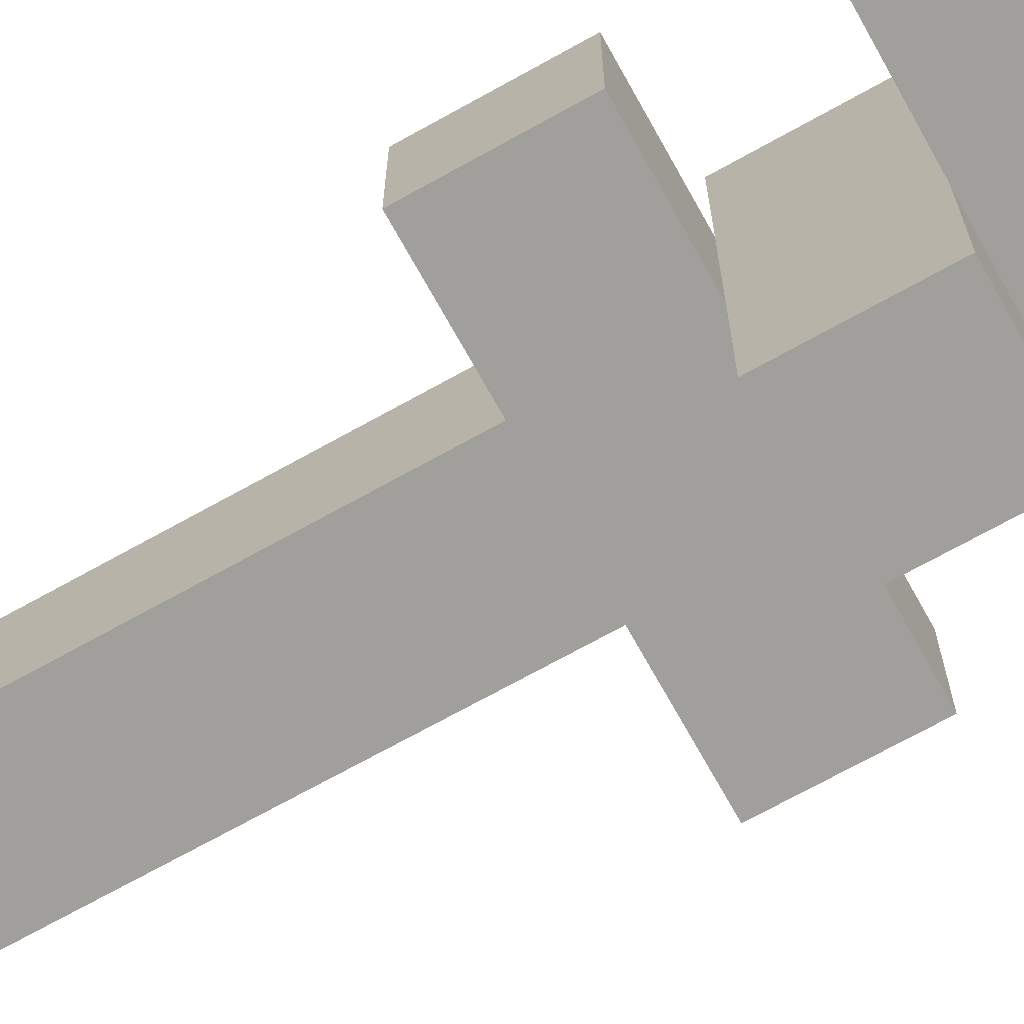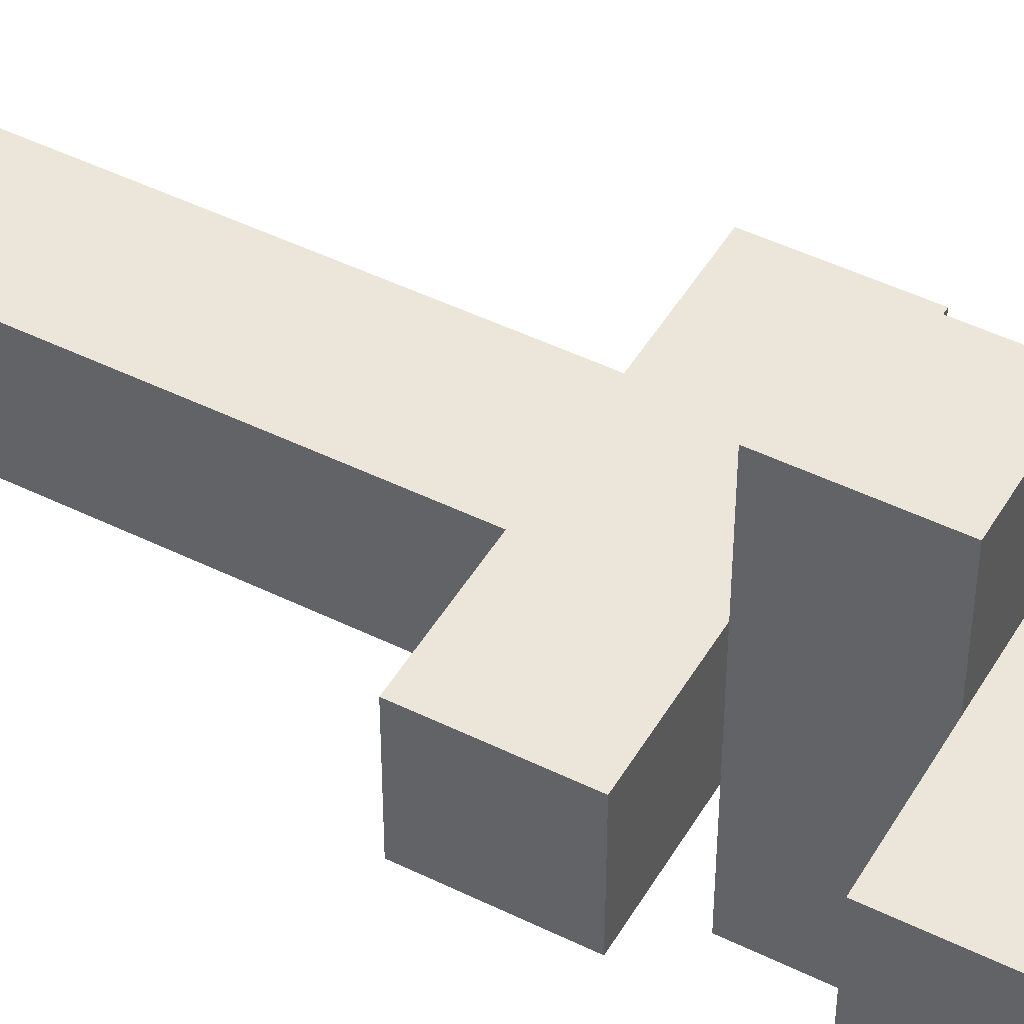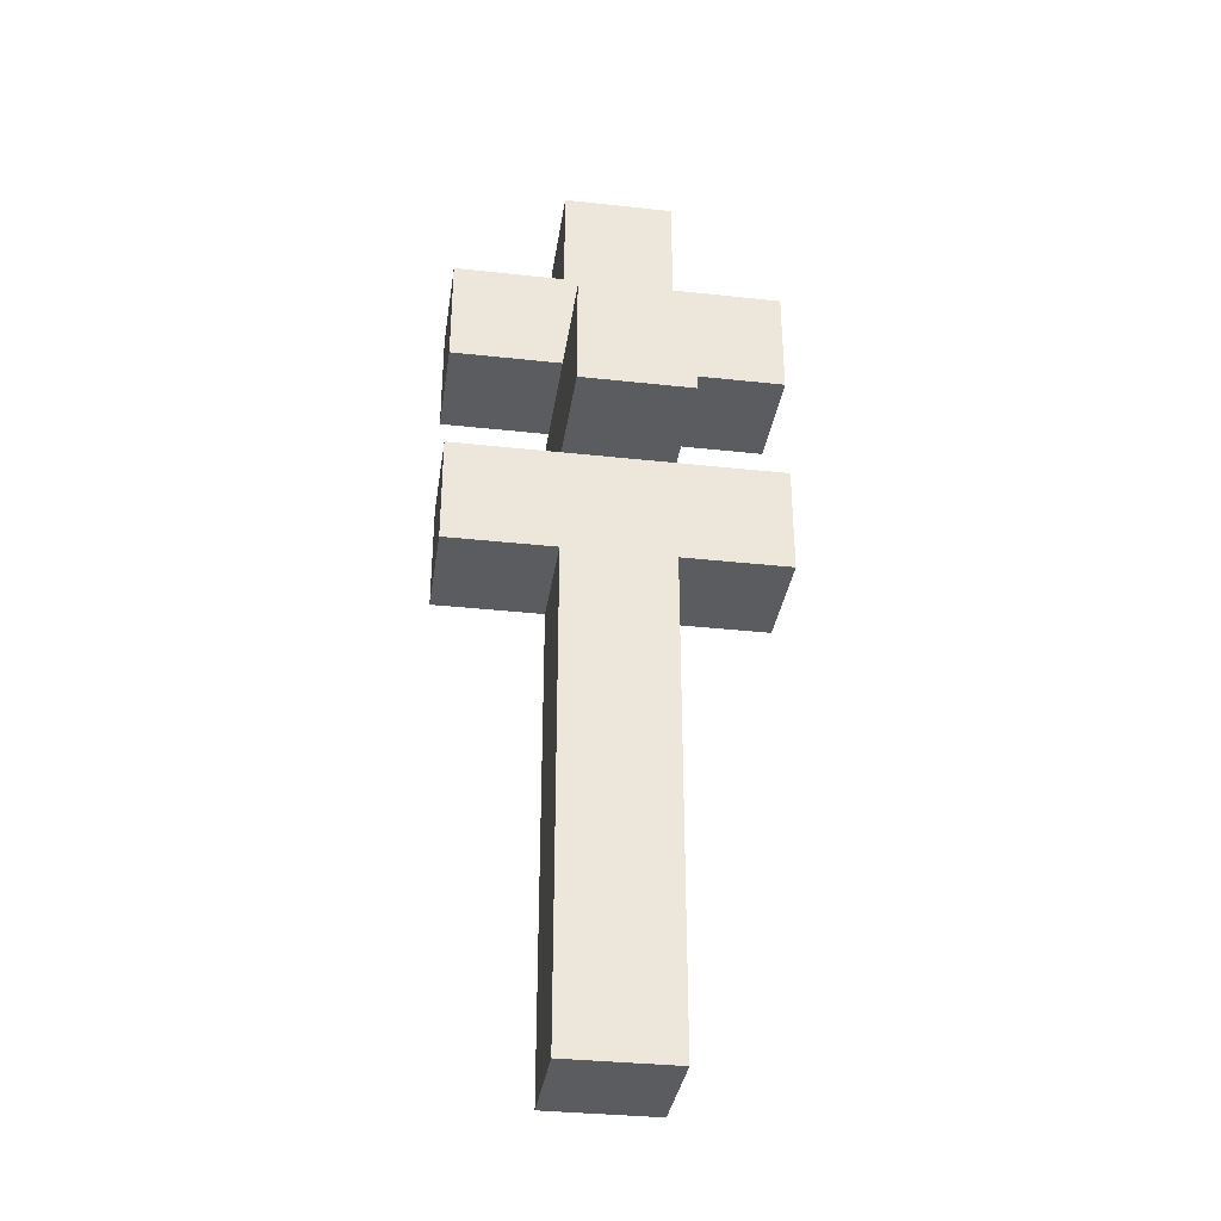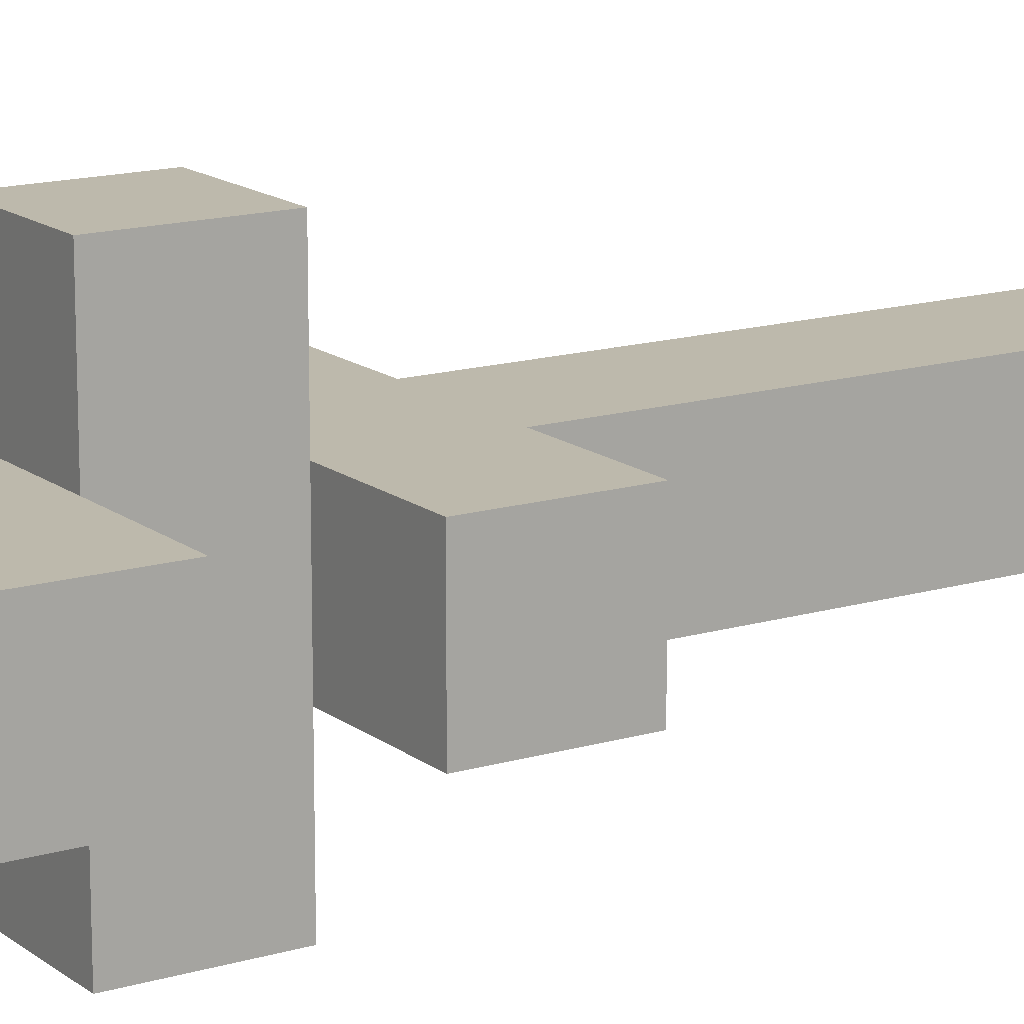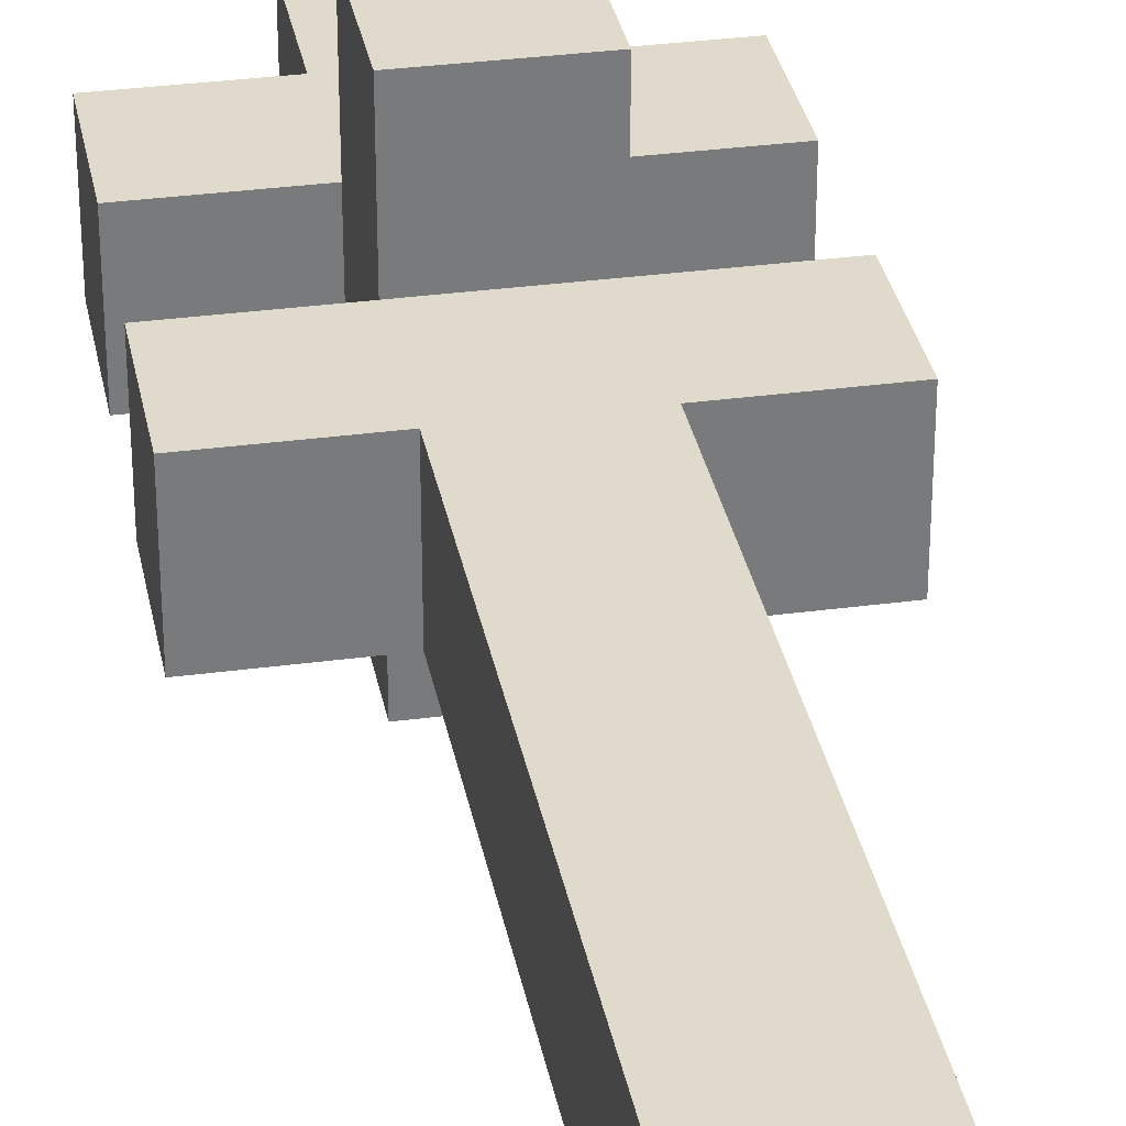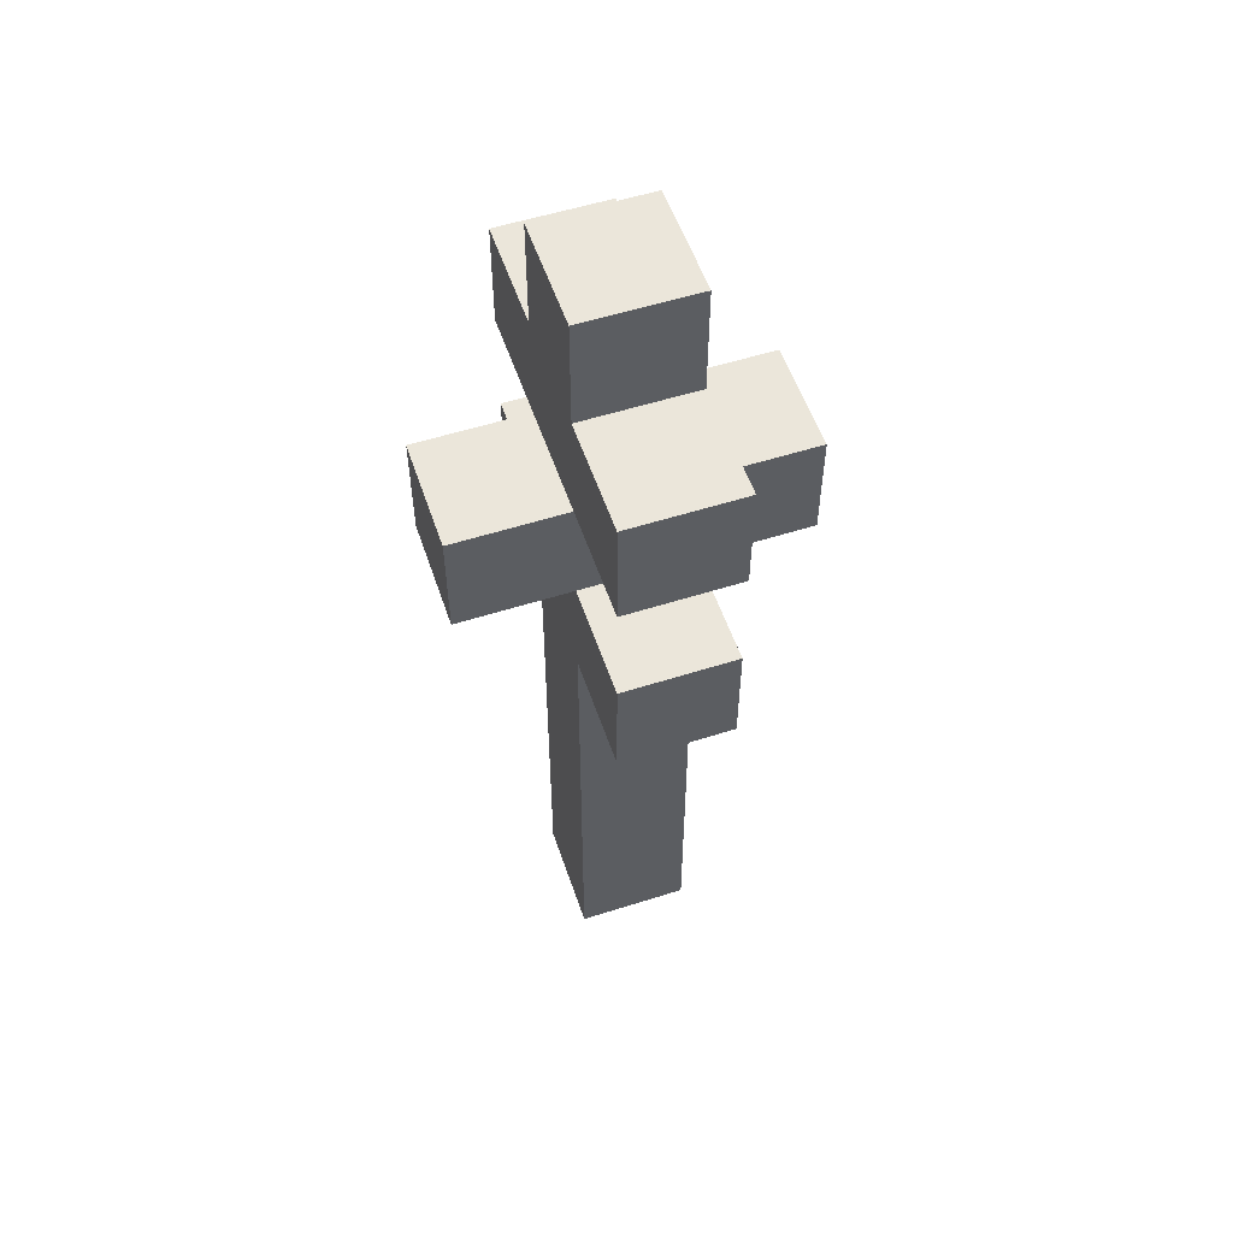
<metadata>
{"format":"obj","ext":"obj","renderer":"f3d","projection":"perspective","resolution":1024,"background":"white","views":[{"elev":-71.2,"azim":119.1,"up":"+Z"},{"elev":47.2,"azim":119.1,"up":"+Z"},{"elev":-34.4,"azim":-8.4,"up":"+Y"},{"elev":15.0,"azim":-122.6,"up":"+Z"},{"elev":32.4,"azim":-10.6,"up":"+Z"},{"elev":55.0,"azim":-108.6,"up":"+Y"}]}
</metadata>
<code>
o
v -0.4 -2 0.8
v -0.4 -2 0.4
v -0.4 -1.6 0.8
v -0.4 -1.6 0.4
v -0.4 -1.2 0.8
v -0.4 -1.2 0.4
v -0.4 -0.8 0.8
v -0.4 -0.8 0.4
v 0 -3.8 0.8
v 0 -3.8 0.4
v 0 -2 0.8
v 0 -2 0.4
v 0 -1.6 1.2
v 0 -1.6 0.8
v 0 -1.6 0.4
v 0 -1.6 0
v 0 -1.2 1.2
v 0 -1.2 0.8
v 0 -1.2 0.4
v 0 -1.2 0
v 0 -0.8 0.8
v 0 -0.8 0.4
v 0 -0.4 0.8
v 0 -0.4 0.4
v 0.4 -3.8 0.8
v 0.4 -3.8 0.4
v 0.4 -2 0.8
v 0.4 -2 0.4
v 0.4 -1.6 1.2
v 0.4 -1.6 0.8
v 0.4 -1.6 0.4
v 0.4 -1.6 0
v 0.4 -1.2 1.2
v 0.4 -1.2 0.8
v 0.4 -1.2 0.4
v 0.4 -1.2 0
v 0.4 -0.8 0.8
v 0.4 -0.8 0.4
v 0.4 -0.4 0.8
v 0.4 -0.4 0.4
v 0.8 -2 0.8
v 0.8 -2 0.4
v 0.8 -1.6 0.8
v 0.8 -1.6 0.4
v 0.8 -1.2 0.8
v 0.8 -1.2 0.4
v 0.8 -0.8 0.8
v 0.8 -0.8 0.4
v 0 -1.6 1.2
v 0 -1.2 1.2
v 0.4 -1.6 1.2
v 0.4 -1.2 1.2
v -0.4 -2 0.8
v -0.4 -1.6 0.8
v -0.4 -1.2 0.8
v -0.4 -0.8 0.8
v 0 -3.8 0.8
v 0 -2 0.8
v 0 -1.6 0.8
v 0 -1.2 0.8
v 0 -0.8 0.8
v 0 -0.4 0.8
v 0.4 -3.8 0.8
v 0.4 -2 0.8
v 0.4 -1.6 0.8
v 0.4 -1.2 0.8
v 0.4 -0.8 0.8
v 0.4 -0.4 0.8
v 0.8 -2 0.8
v 0.8 -1.6 0.8
v 0.8 -1.2 0.8
v 0.8 -0.8 0.8
v -0.4 -2 0.4
v -0.4 -1.6 0.4
v -0.4 -1.2 0.4
v -0.4 -0.8 0.4
v 0 -3.8 0.4
v 0 -2 0.4
v 0 -1.6 0.4
v 0 -1.2 0.4
v 0 -0.8 0.4
v 0 -0.4 0.4
v 0.4 -3.8 0.4
v 0.4 -2 0.4
v 0.4 -1.6 0.4
v 0.4 -1.2 0.4
v 0.4 -0.8 0.4
v 0.4 -0.4 0.4
v 0.8 -2 0.4
v 0.8 -1.6 0.4
v 0.8 -1.2 0.4
v 0.8 -0.8 0.4
v 0 -1.6 0
v 0 -1.2 0
v 0.4 -1.6 0
v 0.4 -1.2 0
v 0 -3.8 0.8
v 0.4 -3.8 0.8
v 0 -3.8 0.4
v 0.4 -3.8 0.4
v -0.4 -2 0.8
v 0 -2 0.8
v 0.4 -2 0.8
v 0.8 -2 0.8
v -0.4 -2 0.4
v 0 -2 0.4
v 0.4 -2 0.4
v 0.8 -2 0.4
v 0 -1.6 1.2
v 0.4 -1.6 1.2
v 0 -1.6 0.8
v 0.4 -1.6 0.8
v 0 -1.6 0.4
v 0.4 -1.6 0.4
v 0 -1.6 0
v 0.4 -1.6 0
v -0.4 -1.2 0.8
v 0 -1.2 0.8
v 0.4 -1.2 0.8
v 0.8 -1.2 0.8
v -0.4 -1.2 0.4
v 0 -1.2 0.4
v 0.4 -1.2 0.4
v 0.8 -1.2 0.4
v -0.4 -1.6 0.8
v 0 -1.6 0.8
v 0.4 -1.6 0.8
v 0.8 -1.6 0.8
v -0.4 -1.6 0.4
v 0 -1.6 0.4
v 0.4 -1.6 0.4
v 0.8 -1.6 0.4
v 0 -1.2 1.2
v 0.4 -1.2 1.2
v 0 -1.2 0.8
v 0.4 -1.2 0.8
v 0 -1.2 0.4
v 0.4 -1.2 0.4
v 0 -1.2 0
v 0.4 -1.2 0
v -0.4 -0.8 0.8
v 0 -0.8 0.8
v 0.4 -0.8 0.8
v 0.8 -0.8 0.8
v -0.4 -0.8 0.4
v 0 -0.8 0.4
v 0.4 -0.8 0.4
v 0.8 -0.8 0.4
v 0 -0.4 0.8
v 0.4 -0.4 0.8
v 0 -0.4 0.4
v 0.4 -0.4 0.4
f 3 2 1
f 4 2 3
f 7 6 5
f 8 6 7
f 11 10 9
f 12 10 11
f 17 14 13
f 18 15 14
f 18 14 17
f 19 16 15
f 19 15 18
f 20 16 19
f 23 22 21
f 24 22 23
f 25 26 27
f 27 26 28
f 29 30 33
f 30 31 34
f 33 30 34
f 31 32 35
f 34 31 35
f 35 32 36
f 37 38 39
f 39 38 40
f 41 42 43
f 43 42 44
f 45 46 47
f 47 46 48
f 51 50 49
f 52 50 51
f 58 54 53
f 59 54 58
f 60 56 55
f 61 56 60
f 63 59 58
f 63 58 57
f 64 59 63
f 65 59 64
f 66 61 60
f 67 62 61
f 67 61 66
f 68 62 67
f 69 65 64
f 70 65 69
f 71 67 66
f 72 67 71
f 73 74 78
f 78 74 79
f 75 76 80
f 80 76 81
f 78 79 83
f 77 78 83
f 83 79 84
f 84 79 85
f 80 81 86
f 81 82 87
f 86 81 87
f 87 82 88
f 84 85 89
f 89 85 90
f 86 87 91
f 91 87 92
f 93 94 95
f 95 94 96
f 99 98 97
f 100 98 99
f 105 102 101
f 106 102 105
f 107 104 103
f 108 104 107
f 111 110 109
f 112 110 111
f 115 114 113
f 116 114 115
f 121 118 117
f 122 118 121
f 123 120 119
f 124 120 123
f 125 126 129
f 129 126 130
f 127 128 131
f 131 128 132
f 133 134 135
f 135 134 136
f 137 138 139
f 139 138 140
f 141 142 145
f 145 142 146
f 143 144 147
f 147 144 148
f 149 150 151
f 151 150 152

</code>
